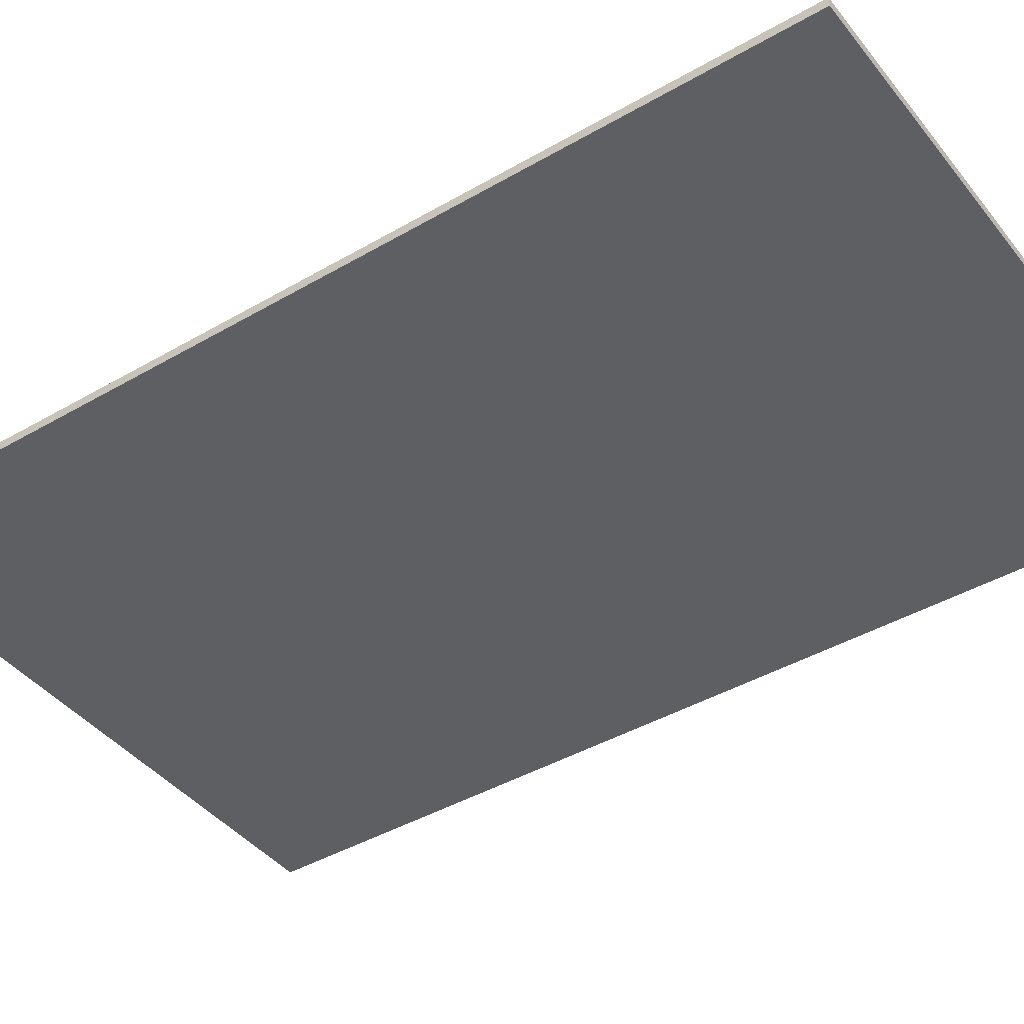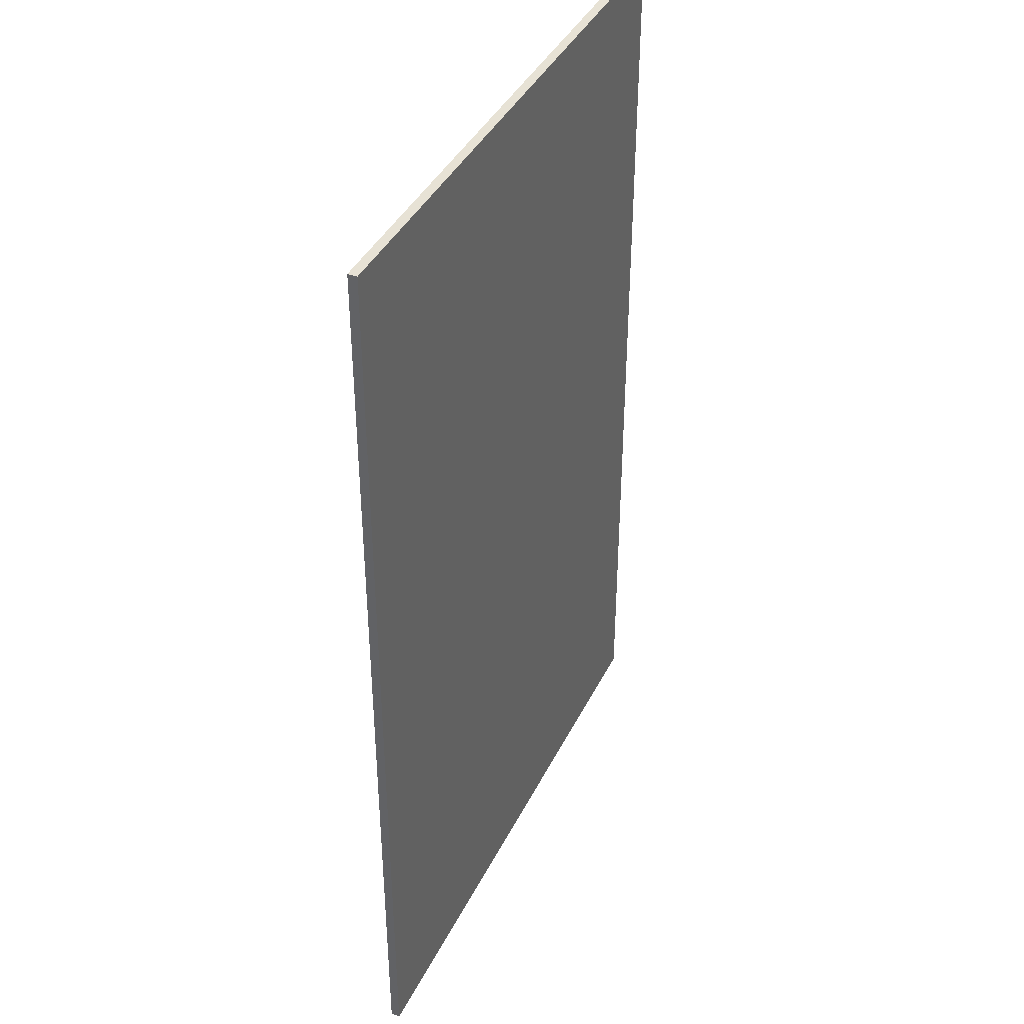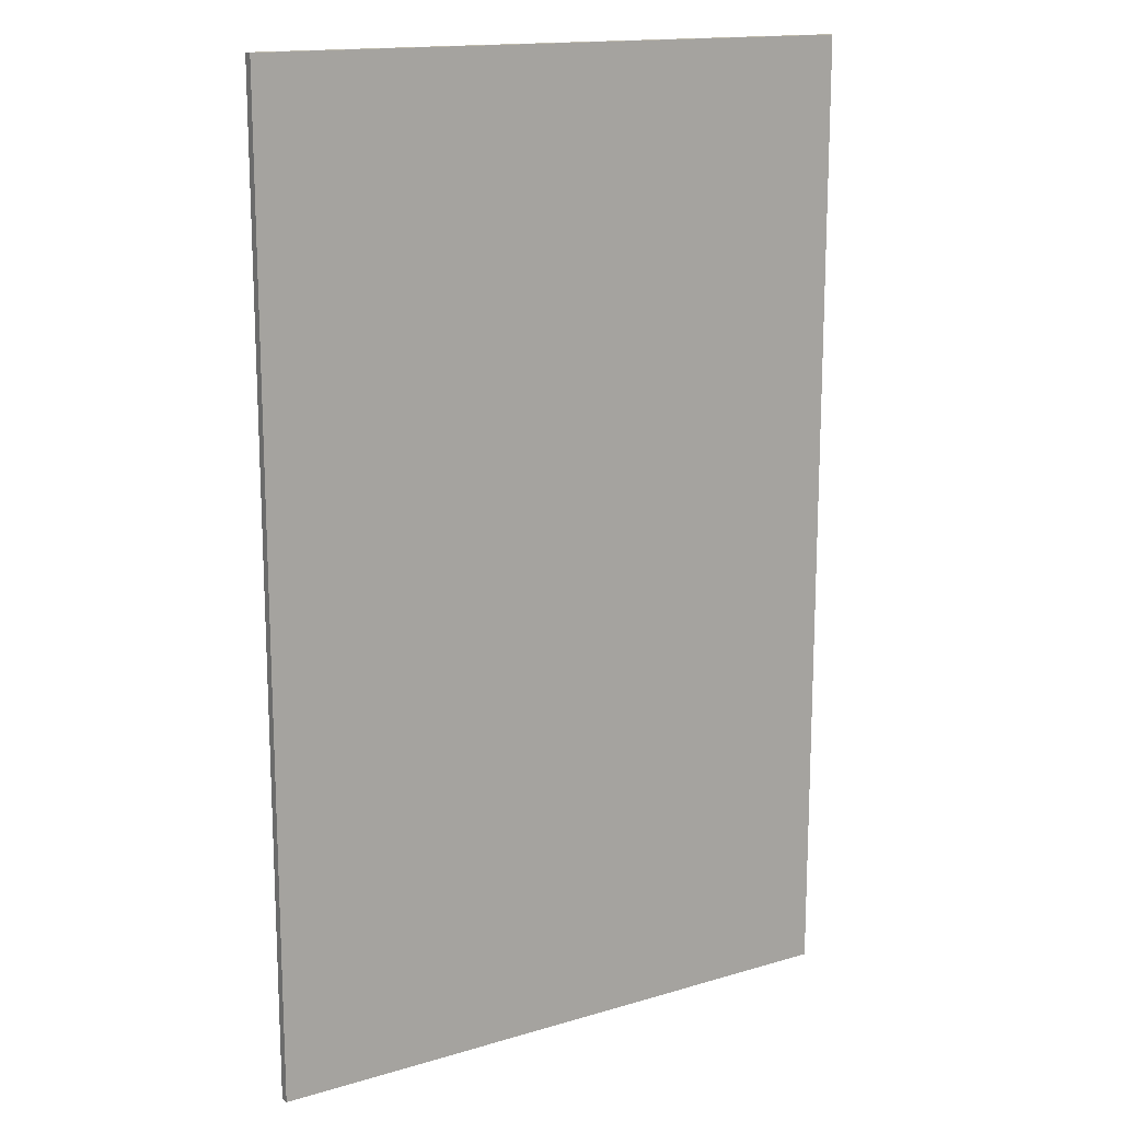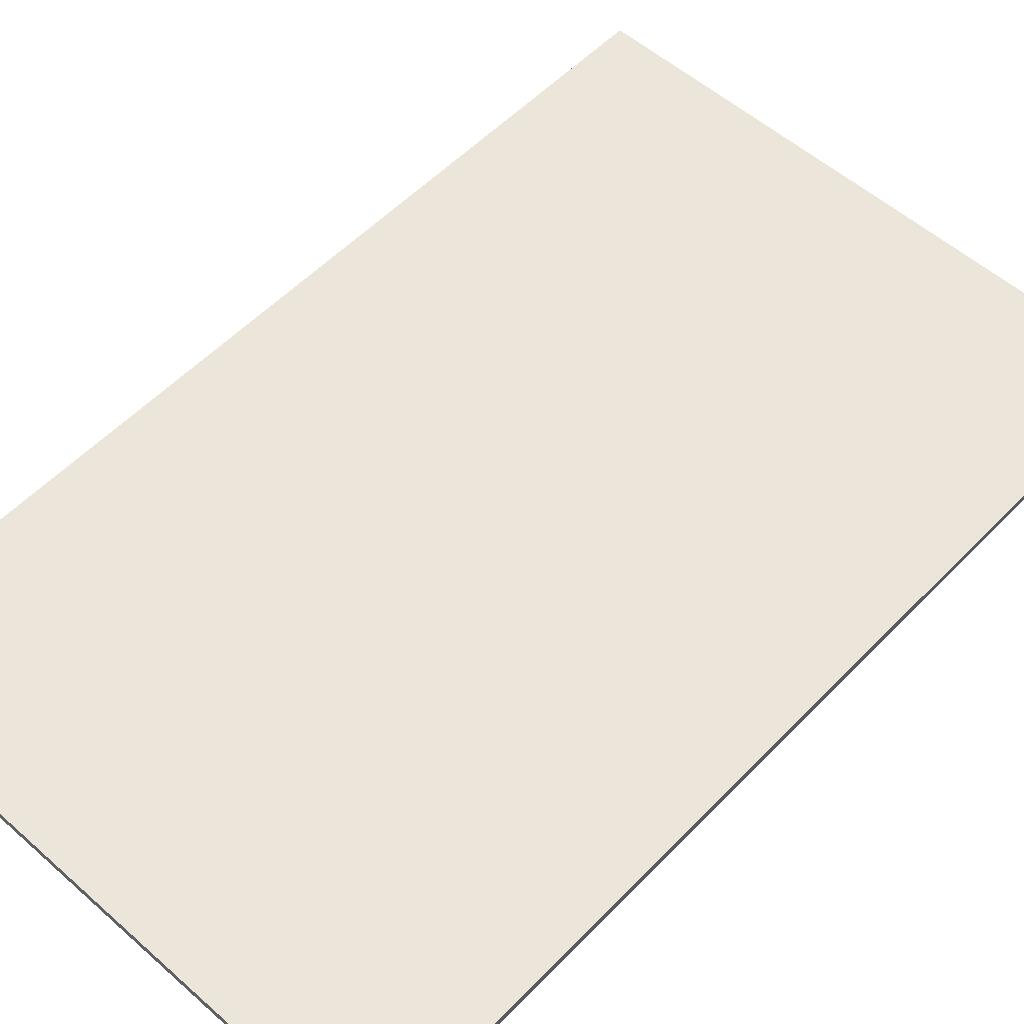
<metadata>
{"format":"obj","ext":"obj","renderer":"f3d","projection":"perspective","resolution":1024,"background":"white","views":[{"elev":-42.0,"azim":-55.0,"up":"+Z"},{"elev":40.2,"azim":-65.5,"up":"+Y"},{"elev":15.4,"azim":-32.0,"up":"+Y"},{"elev":55.1,"azim":42.9,"up":"+Z"}]}
</metadata>
<code>
v -5.64 -7.19 2.4
v -5.64 13.95 2.4
v 7.79 -7.19 2.4
v 7.79 13.95 2.4
v -5.64 -7.19 2.6
v -5.64 13.95 2.6
v 7.79 -7.19 2.6
v 7.79 13.95 2.6
f 1 2 3
f 2 4 3
f 1 3 5
f 3 7 5
f 1 5 2
f 5 6 2
f 2 6 4
f 6 8 4
f 4 8 7
f 7 3 4
f 6 7 8
f 6 5 7

</code>
